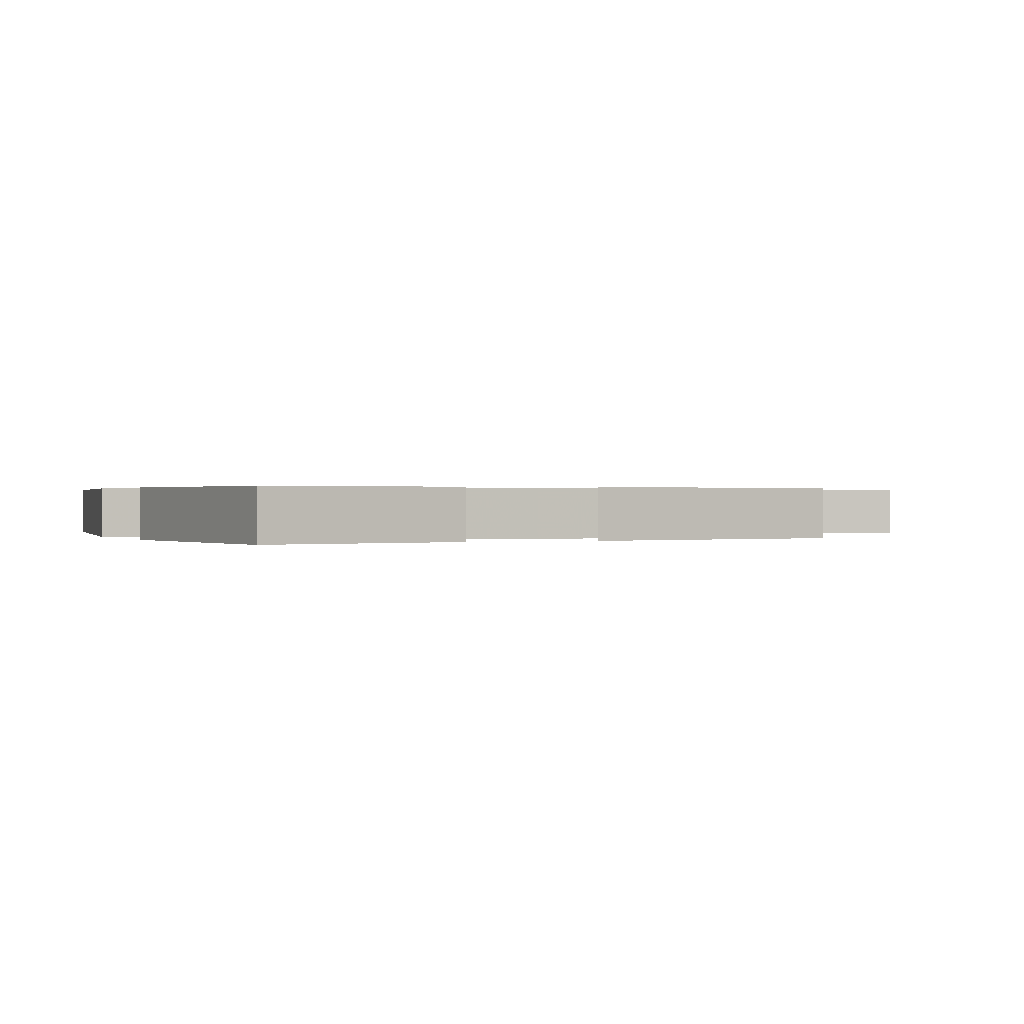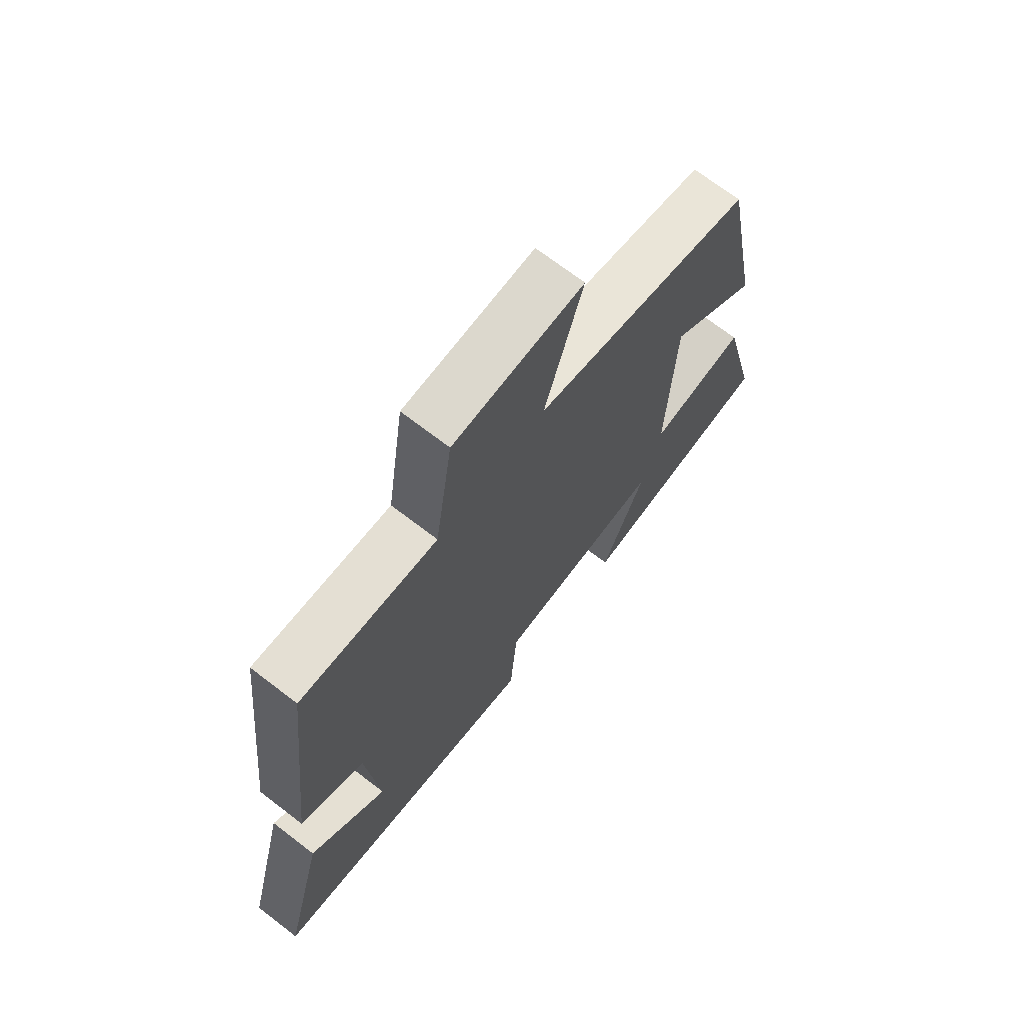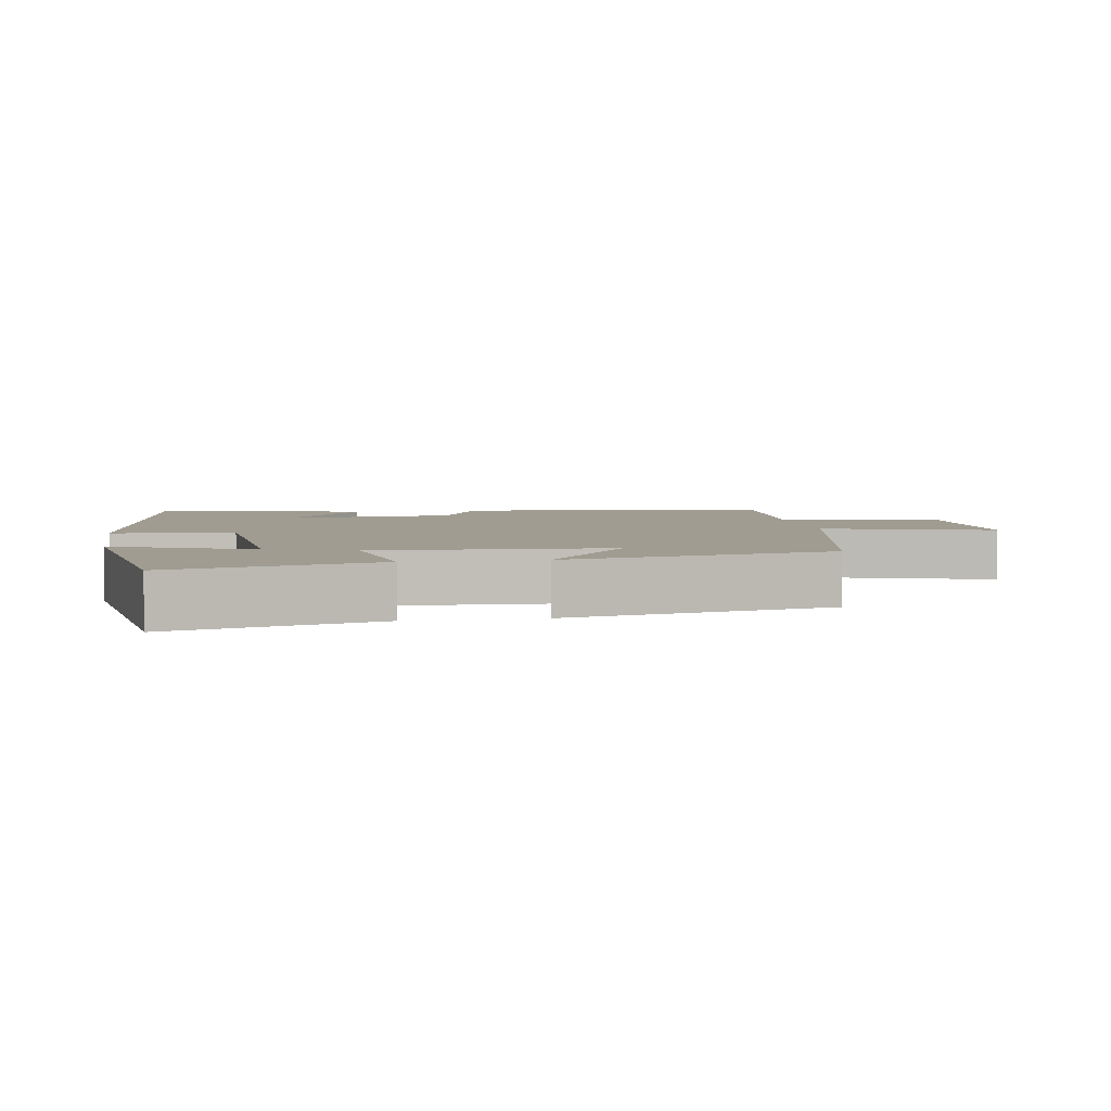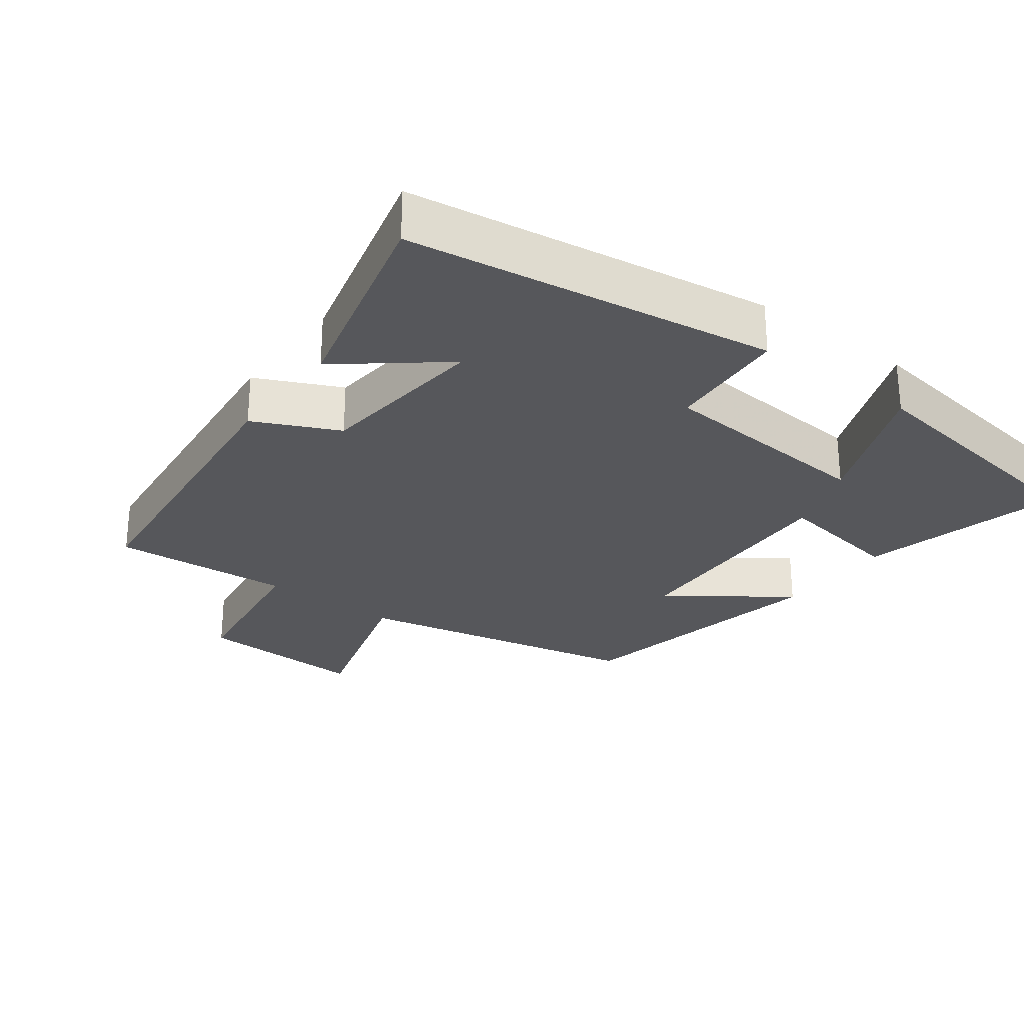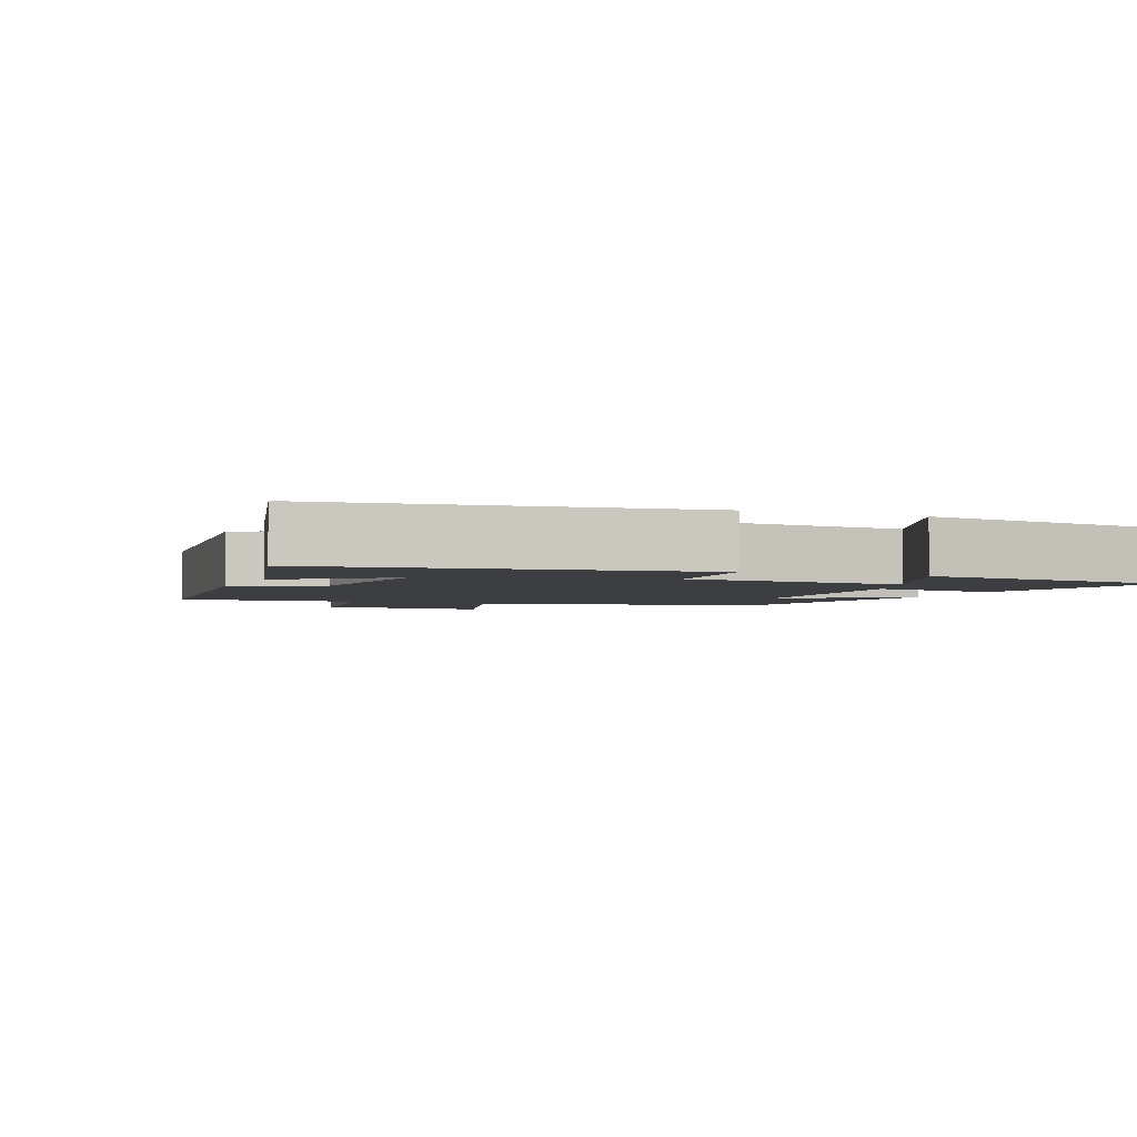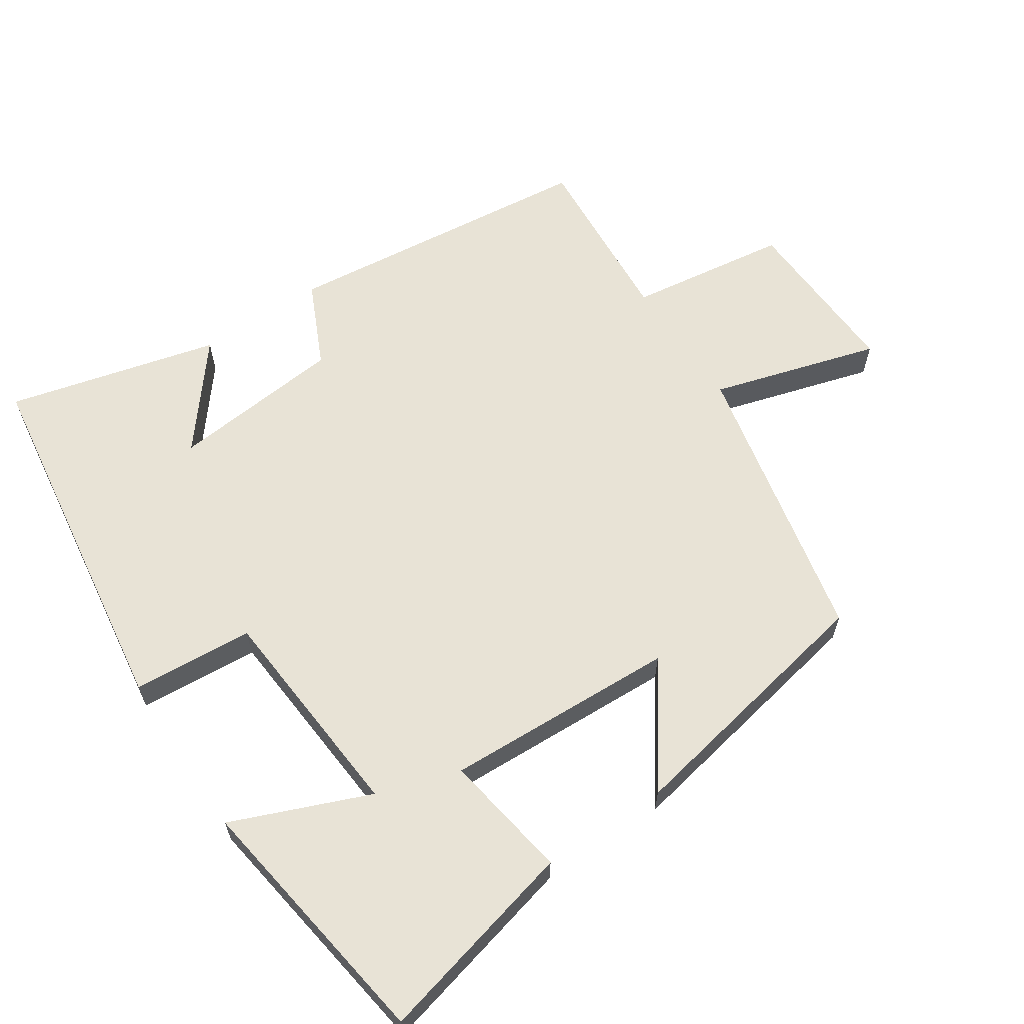
<metadata>
{"format":"obj","ext":"obj","renderer":"f3d","projection":"perspective","resolution":1024,"background":"white","views":[{"elev":0.3,"azim":-112.5,"up":"+Y"},{"elev":70.2,"azim":127.6,"up":"+Z"},{"elev":4.5,"azim":-99.3,"up":"+Y"},{"elev":-27.4,"azim":143.1,"up":"+Y"},{"elev":-3.0,"azim":157.5,"up":"+Y"},{"elev":62.5,"azim":-123.8,"up":"+Y"}]}
</metadata>
<code>
v 0.578 0.07 -0.424
v 0.051 0.07 -0.5
v 0.038 0.07 -0.326
v -0.278 0.07 -0.302
v -0.197 0.07 -0.5
v -0.572 0.07 -0.445
v -0.5 0.07 -0.152
v -0.317 0.07 -0.181
v -0.331 0.07 0.153
v -0.5 0.07 0.032
v -0.427 0.07 0.413
v -0.014 0.07 0.5
v -0.085 0.07 0.74
v 0.159 0.07 0.73
v 0.192 0.07 0.5
v 0.45 0.07 0.518
v 0.5 0.07 0.067
v 0.379 0.07 0.01
v 0.355 0.07 -0.238
v 0.5 0.07 -0.121
v 0.578 0 -0.424
v 0.051 0 -0.5
v 0.038 0 -0.326
v -0.278 0 -0.302
v -0.197 0 -0.5
v -0.572 0 -0.445
v -0.5 0 -0.152
v -0.317 0 -0.181
v -0.331 0 0.153
v -0.5 0 0.032
v -0.427 0 0.413
v -0.014 0 0.5
v -0.085 0 0.74
v 0.159 0 0.73
v 0.192 0 0.5
v 0.45 0 0.518
v 0.5 0 0.067
v 0.379 0 0.01
v 0.355 0 -0.238
v 0.5 0 -0.121
f 19 20 1 2
f 18 19 2 3
f 15 16 17 18
f 15 18 3 4
f 12 13 14 15
f 12 15 4
f 9 10 11 12
f 8 9 12 4
f 7 8 4
f 4 5 6 7
f 22 21 40 39
f 23 22 39 38
f 38 37 36 35
f 24 23 38 35
f 35 34 33 32
f 24 35 32
f 32 31 30 29
f 24 32 29 28
f 24 28 27
f 27 26 25 24
f 1 21 22 2
f 2 22 23 3
f 3 23 24 4
f 4 24 25 5
f 5 25 26 6
f 6 26 27 7
f 7 27 28 8
f 8 28 29 9
f 9 29 30 10
f 10 30 31 11
f 11 31 32 12
f 12 32 33 13
f 13 33 34 14
f 14 34 35 15
f 15 35 36 16
f 16 36 37 17
f 17 37 38 18
f 18 38 39 19
f 19 39 40 20
f 20 40 21 1

</code>
